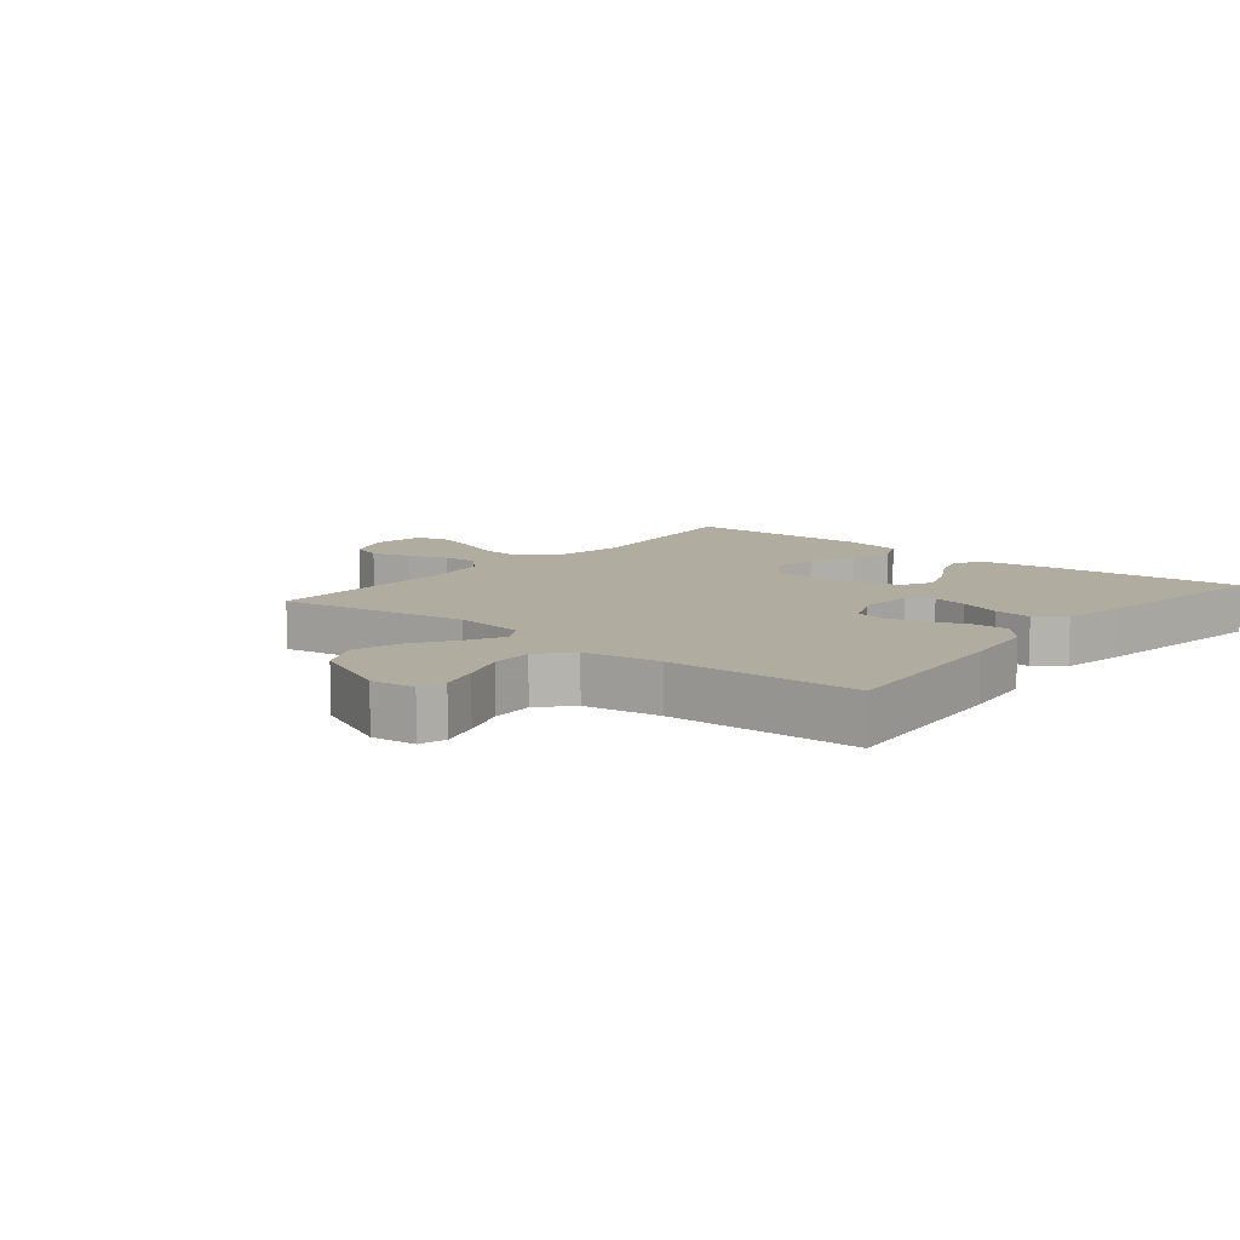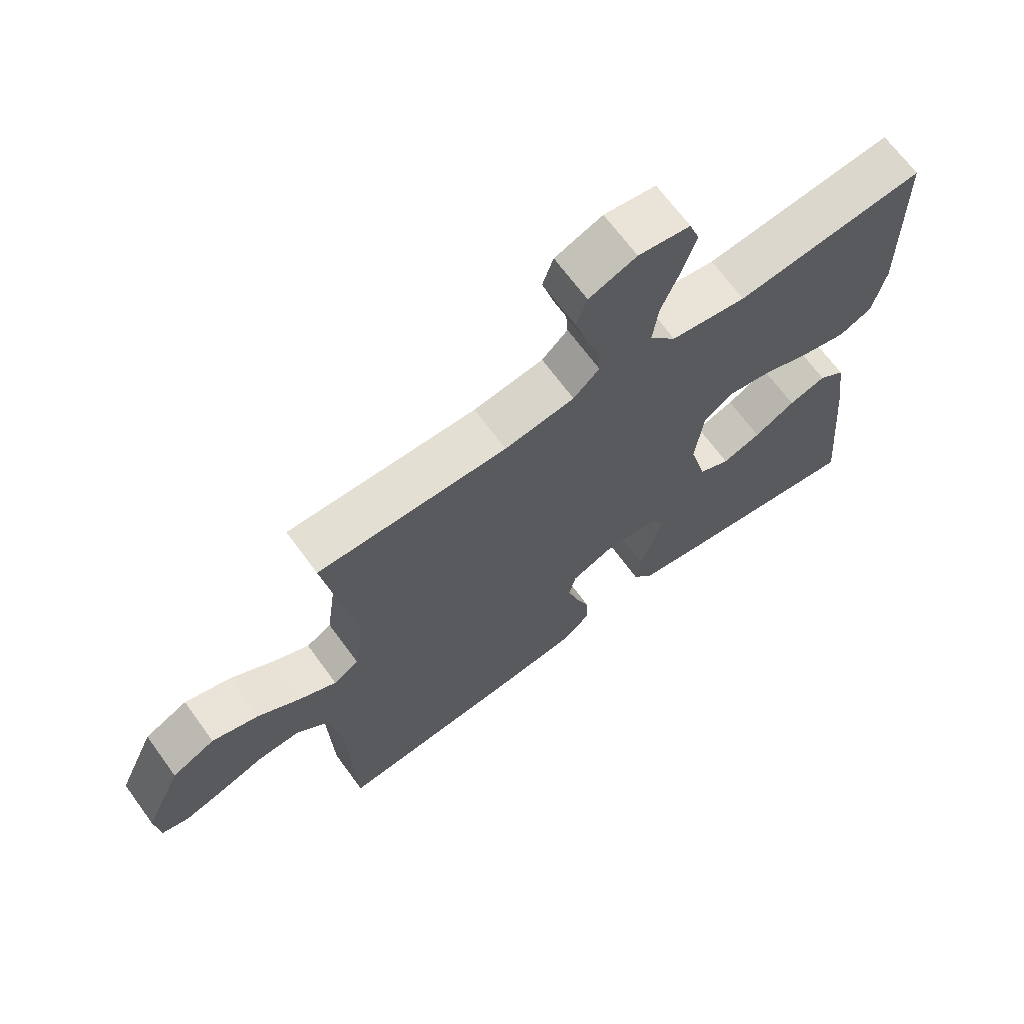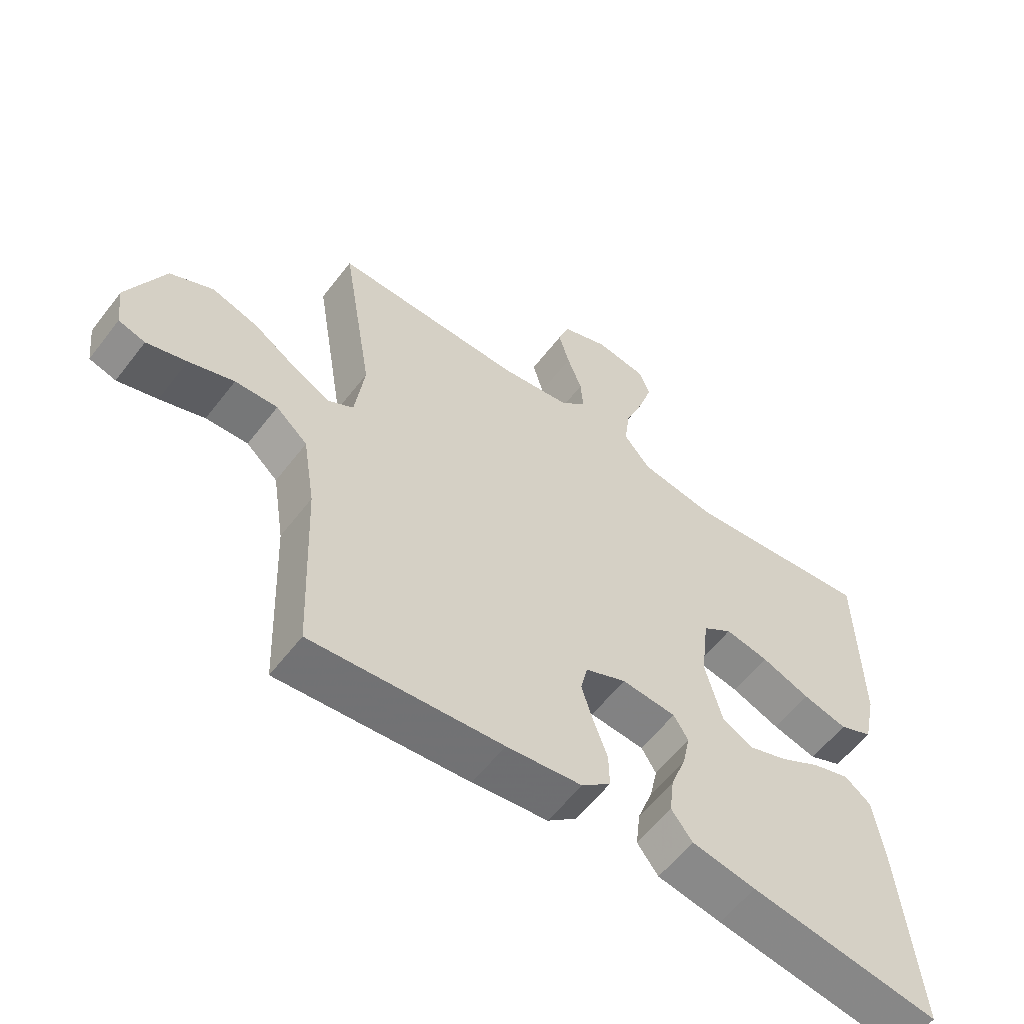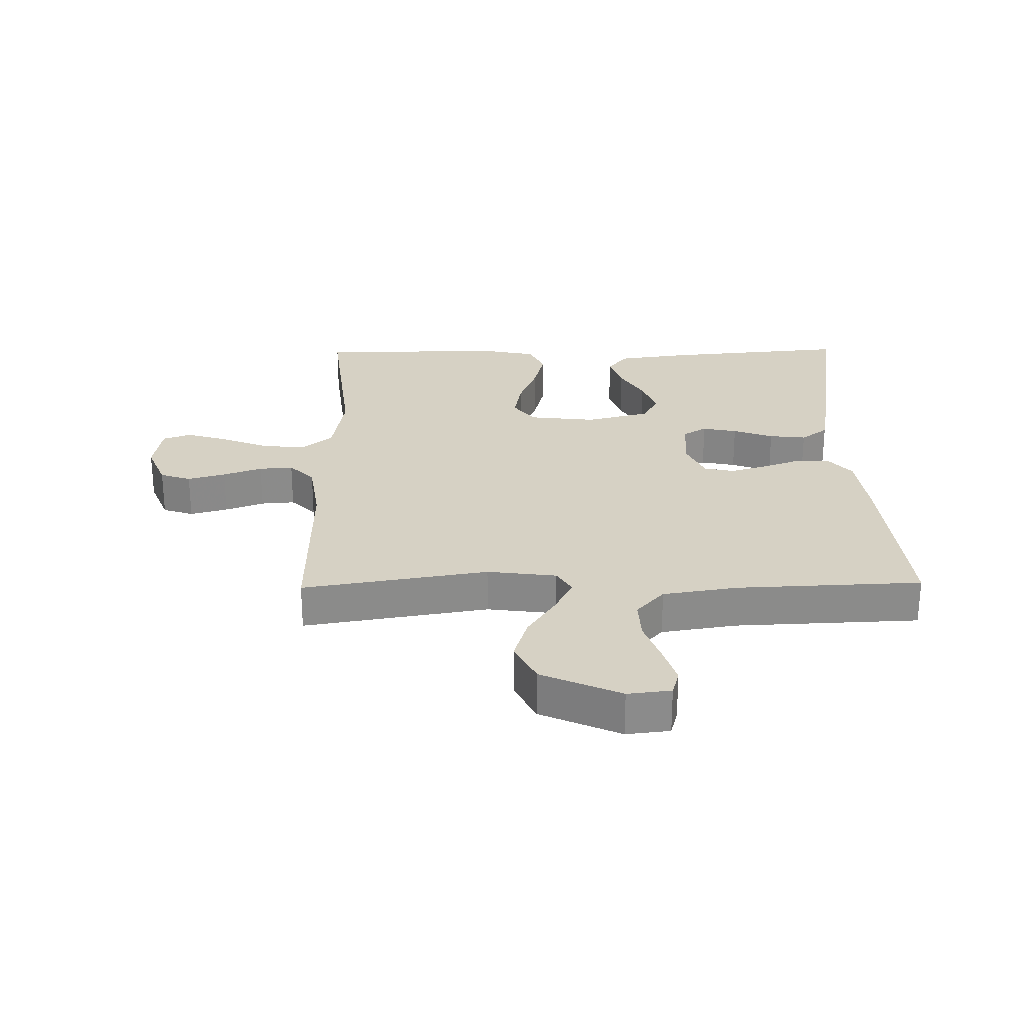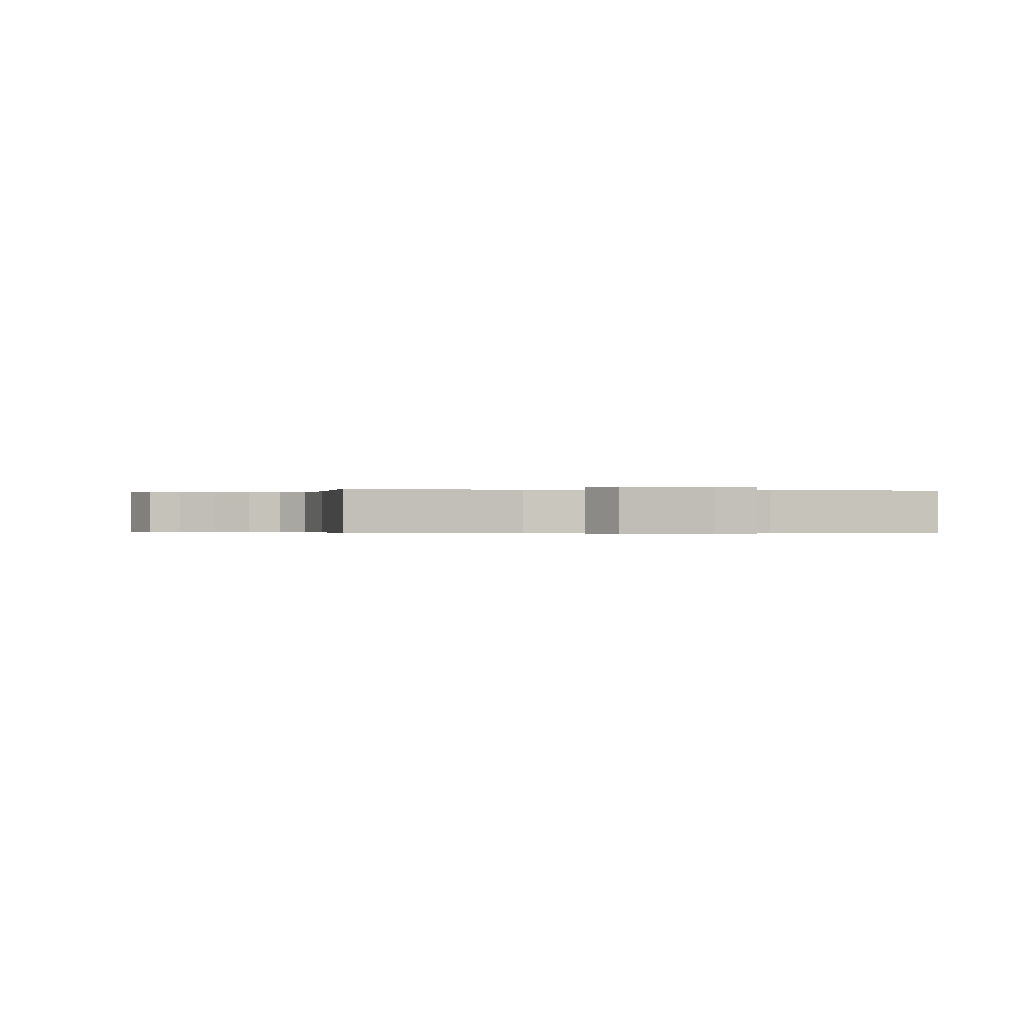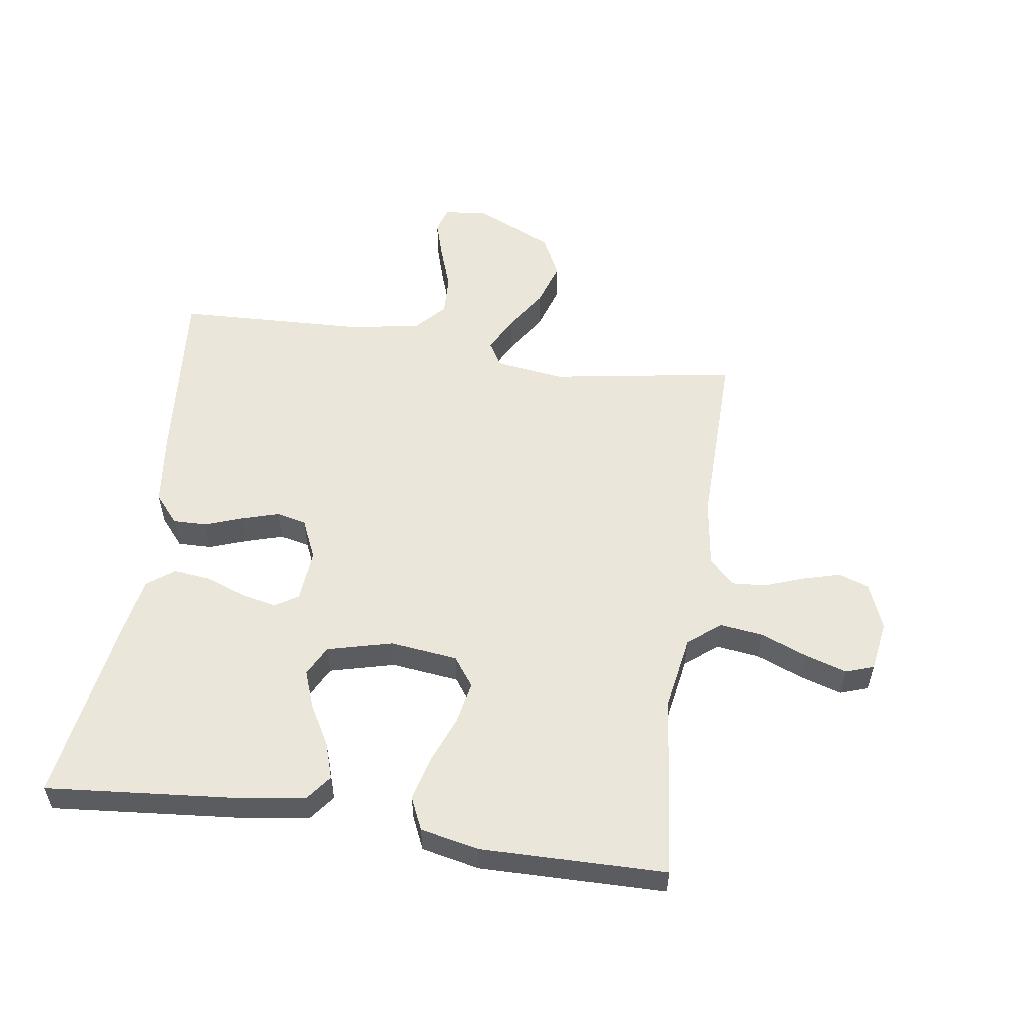
<metadata>
{"format":"obj","ext":"obj","renderer":"f3d","projection":"perspective","resolution":1024,"background":"white","views":[{"elev":10.1,"azim":129.3,"up":"+Y"},{"elev":67.7,"azim":143.9,"up":"+Z"},{"elev":-58.4,"azim":142.8,"up":"+Z"},{"elev":26.6,"azim":89.0,"up":"+Y"},{"elev":-0.2,"azim":77.6,"up":"+Y"},{"elev":55.0,"azim":-81.6,"up":"+Y"}]}
</metadata>
<code>
v 0.5 0.07 -0.5
v 0.2 0.07 -0.473
v 0.081 0.07 -0.458
v 0.035 0.07 -0.419
v 0.036 0.07 -0.364
v 0.058 0.07 -0.303
v 0.076 0.07 -0.243
v 0.065 0.07 -0.195
v 0 0.07 -0.166
v -0.086 0.07 -0.173
v -0.109 0.07 -0.211
v -0.097 0.07 -0.267
v -0.073 0.07 -0.332
v -0.066 0.07 -0.392
v -0.099 0.07 -0.436
v -0.2 0.07 -0.454
v -0.5 0.07 -0.5
v -0.473 0.07 -0.2
v -0.457 0.07 -0.084
v -0.415 0.07 -0.052
v -0.356 0.07 -0.071
v -0.291 0.07 -0.108
v -0.23 0.07 -0.13
v -0.181 0.07 -0.105
v -0.154 0.07 0
v -0.167 0.07 0.109
v -0.214 0.07 0.143
v -0.283 0.07 0.13
v -0.36 0.07 0.1
v -0.431 0.07 0.082
v -0.484 0.07 0.106
v -0.504 0.07 0.2
v -0.5 0.07 0.5
v -0.2 0.07 0.467
v -0.08 0.07 0.487
v -0.038 0.07 0.539
v -0.047 0.07 0.609
v -0.077 0.07 0.684
v -0.098 0.07 0.751
v -0.082 0.07 0.797
v 0 0.07 0.81
v 0.075 0.07 0.78
v 0.092 0.07 0.73
v 0.075 0.07 0.669
v 0.052 0.07 0.606
v 0.048 0.07 0.551
v 0.089 0.07 0.511
v 0.2 0.07 0.495
v 0.5 0.07 0.5
v 0.451 0.07 0.2
v 0.466 0.07 0.088
v 0.506 0.07 0.064
v 0.564 0.07 0.094
v 0.633 0.07 0.139
v 0.706 0.07 0.162
v 0.774 0.07 0.128
v 0.832 0.07 0
v 0.824 0.07 -0.07
v 0.782 0.07 -0.082
v 0.719 0.07 -0.063
v 0.648 0.07 -0.038
v 0.581 0.07 -0.035
v 0.531 0.07 -0.08
v 0.512 0.07 -0.2
v 0.5 0 -0.5
v 0.2 0 -0.473
v 0.081 0 -0.458
v 0.035 0 -0.419
v 0.036 0 -0.364
v 0.058 0 -0.303
v 0.076 0 -0.243
v 0.065 0 -0.195
v 0 0 -0.166
v -0.086 0 -0.173
v -0.109 0 -0.211
v -0.097 0 -0.267
v -0.073 0 -0.332
v -0.066 0 -0.392
v -0.099 0 -0.436
v -0.2 0 -0.454
v -0.5 0 -0.5
v -0.473 0 -0.2
v -0.457 0 -0.084
v -0.415 0 -0.052
v -0.356 0 -0.071
v -0.291 0 -0.108
v -0.23 0 -0.13
v -0.181 0 -0.105
v -0.154 0 0
v -0.167 0 0.109
v -0.214 0 0.143
v -0.283 0 0.13
v -0.36 0 0.1
v -0.431 0 0.082
v -0.484 0 0.106
v -0.504 0 0.2
v -0.5 0 0.5
v -0.2 0 0.467
v -0.08 0 0.487
v -0.038 0 0.539
v -0.047 0 0.609
v -0.077 0 0.684
v -0.098 0 0.751
v -0.082 0 0.797
v 0 0 0.81
v 0.075 0 0.78
v 0.092 0 0.73
v 0.075 0 0.669
v 0.052 0 0.606
v 0.048 0 0.551
v 0.089 0 0.511
v 0.2 0 0.495
v 0.5 0 0.5
v 0.451 0 0.2
v 0.466 0 0.088
v 0.506 0 0.064
v 0.564 0 0.094
v 0.633 0 0.139
v 0.706 0 0.162
v 0.774 0 0.128
v 0.832 0 0
v 0.824 0 -0.07
v 0.782 0 -0.082
v 0.719 0 -0.063
v 0.648 0 -0.038
v 0.581 0 -0.035
v 0.531 0 -0.08
v 0.512 0 -0.2
f 59 60 61
f 58 59 61
f 57 58 61
f 56 57 61
f 55 56 61
f 54 55 61
f 53 54 61
f 52 53 61 62
f 51 52 62 63
f 48 49 50
f 47 48 50 51
f 51 63 64
f 47 51 64
f 46 47 64
f 43 44 45
f 42 43 45
f 41 42 45
f 40 41 45
f 39 40 45
f 38 39 45
f 37 38 45
f 36 37 45 46
f 32 33 34
f 31 32 34
f 30 31 34
f 29 30 34
f 28 29 34
f 27 28 34 35
f 36 46 64
f 35 36 64
f 27 35 64
f 26 27 64
f 20 21 22
f 19 20 22
f 18 19 22
f 17 18 22
f 16 17 22
f 15 16 22
f 14 15 22
f 13 14 22
f 12 13 22
f 11 12 22 23
f 10 11 23 24
f 4 5 6
f 3 4 6
f 2 3 6
f 1 2 6
f 64 1 6
f 64 6 7
f 25 26 64
f 9 10 24 25
f 8 9 25 64
f 7 8 64
f 125 124 123
f 125 123 122
f 125 122 121
f 125 121 120
f 125 120 119
f 125 119 118
f 125 118 117
f 126 125 117 116
f 127 126 116 115
f 114 113 112
f 115 114 112 111
f 128 127 115
f 128 115 111
f 128 111 110
f 109 108 107
f 109 107 106
f 109 106 105
f 109 105 104
f 109 104 103
f 109 103 102
f 109 102 101
f 110 109 101 100
f 98 97 96
f 98 96 95
f 98 95 94
f 98 94 93
f 98 93 92
f 99 98 92 91
f 128 110 100
f 128 100 99
f 128 99 91
f 128 91 90
f 86 85 84
f 86 84 83
f 86 83 82
f 86 82 81
f 86 81 80
f 86 80 79
f 86 79 78
f 86 78 77
f 86 77 76
f 87 86 76 75
f 88 87 75 74
f 70 69 68
f 70 68 67
f 70 67 66
f 70 66 65
f 70 65 128
f 71 70 128
f 128 90 89
f 89 88 74 73
f 128 89 73 72
f 128 72 71
f 1 65 66 2
f 2 66 67 3
f 3 67 68 4
f 4 68 69 5
f 5 69 70 6
f 6 70 71 7
f 7 71 72 8
f 8 72 73 9
f 9 73 74 10
f 10 74 75 11
f 11 75 76 12
f 12 76 77 13
f 13 77 78 14
f 14 78 79 15
f 15 79 80 16
f 16 80 81 17
f 17 81 82 18
f 18 82 83 19
f 19 83 84 20
f 20 84 85 21
f 21 85 86 22
f 22 86 87 23
f 23 87 88 24
f 24 88 89 25
f 25 89 90 26
f 26 90 91 27
f 27 91 92 28
f 28 92 93 29
f 29 93 94 30
f 30 94 95 31
f 31 95 96 32
f 32 96 97 33
f 33 97 98 34
f 34 98 99 35
f 35 99 100 36
f 36 100 101 37
f 37 101 102 38
f 38 102 103 39
f 39 103 104 40
f 40 104 105 41
f 41 105 106 42
f 42 106 107 43
f 43 107 108 44
f 44 108 109 45
f 45 109 110 46
f 46 110 111 47
f 47 111 112 48
f 48 112 113 49
f 49 113 114 50
f 50 114 115 51
f 51 115 116 52
f 52 116 117 53
f 53 117 118 54
f 54 118 119 55
f 55 119 120 56
f 56 120 121 57
f 57 121 122 58
f 58 122 123 59
f 59 123 124 60
f 60 124 125 61
f 61 125 126 62
f 62 126 127 63
f 63 127 128 64
f 64 128 65 1

</code>
